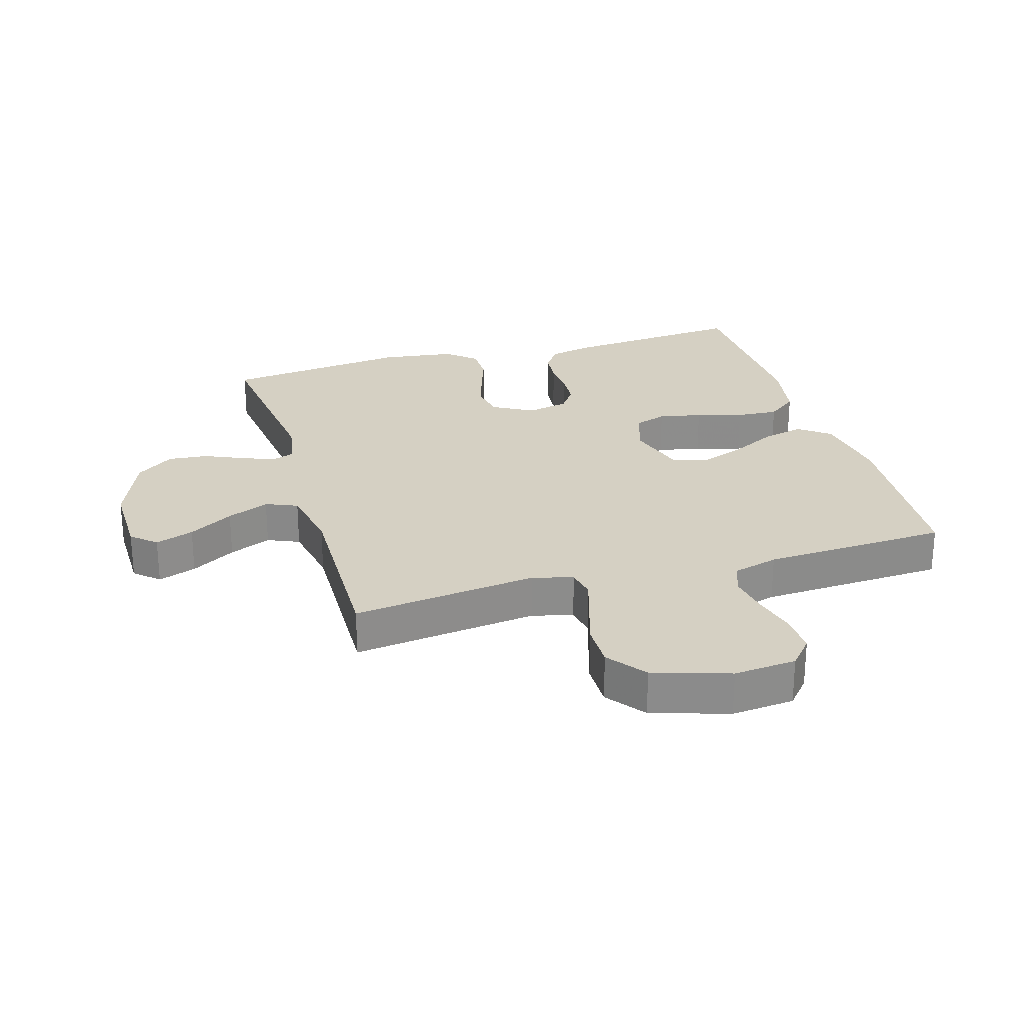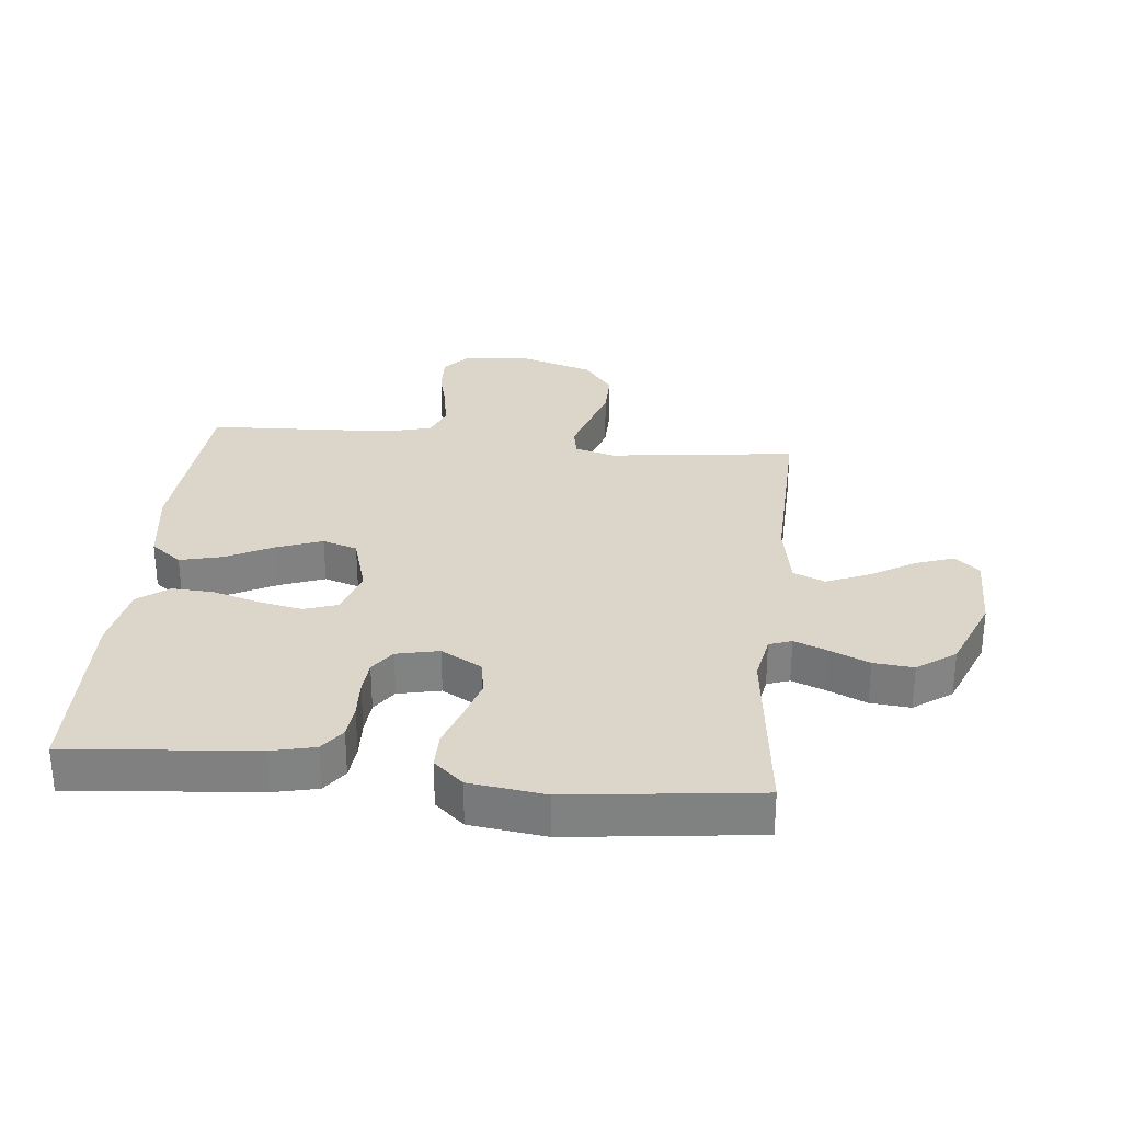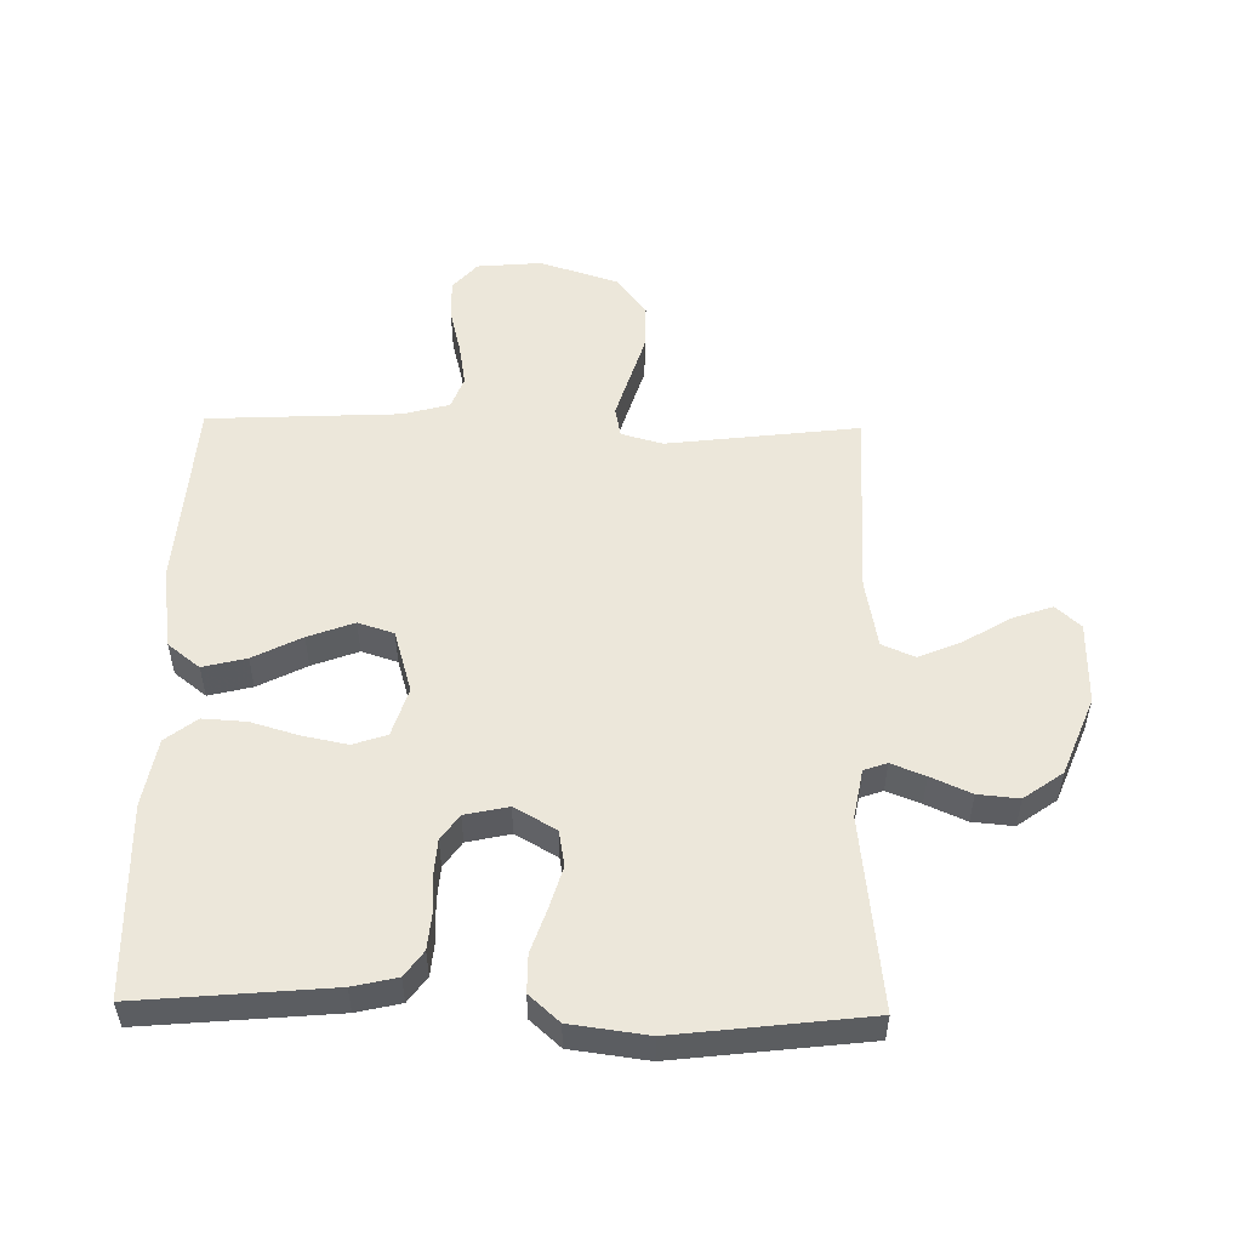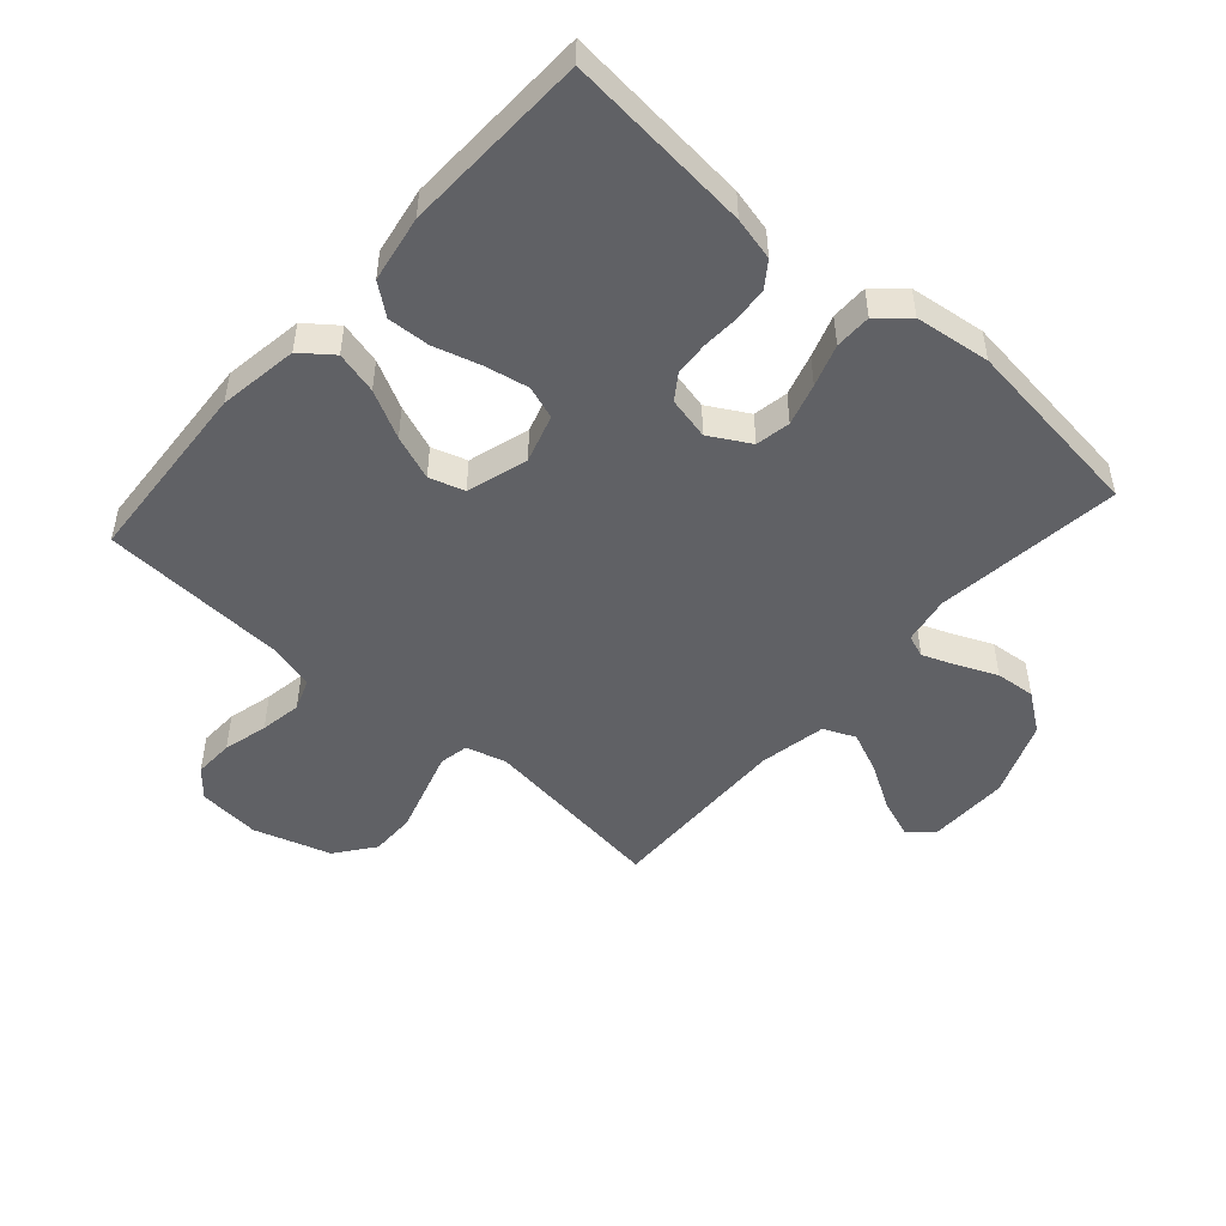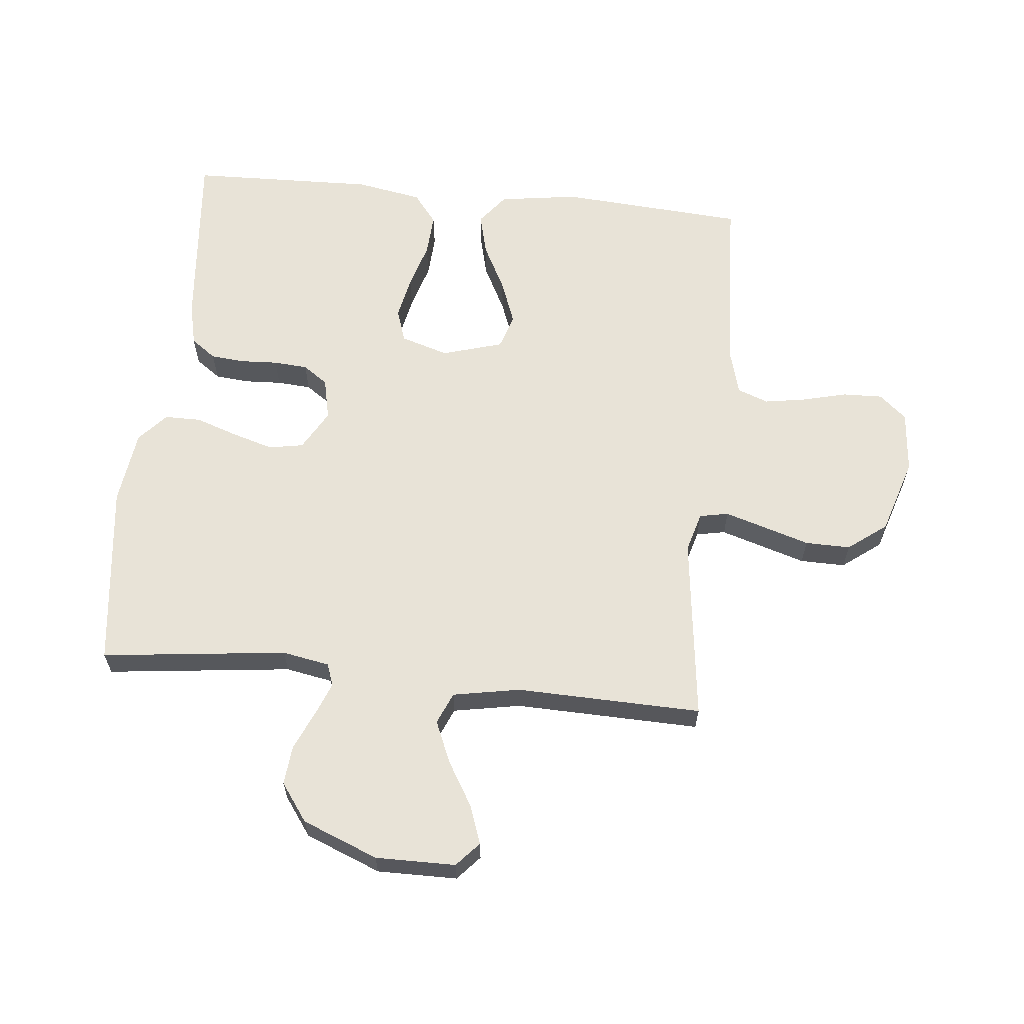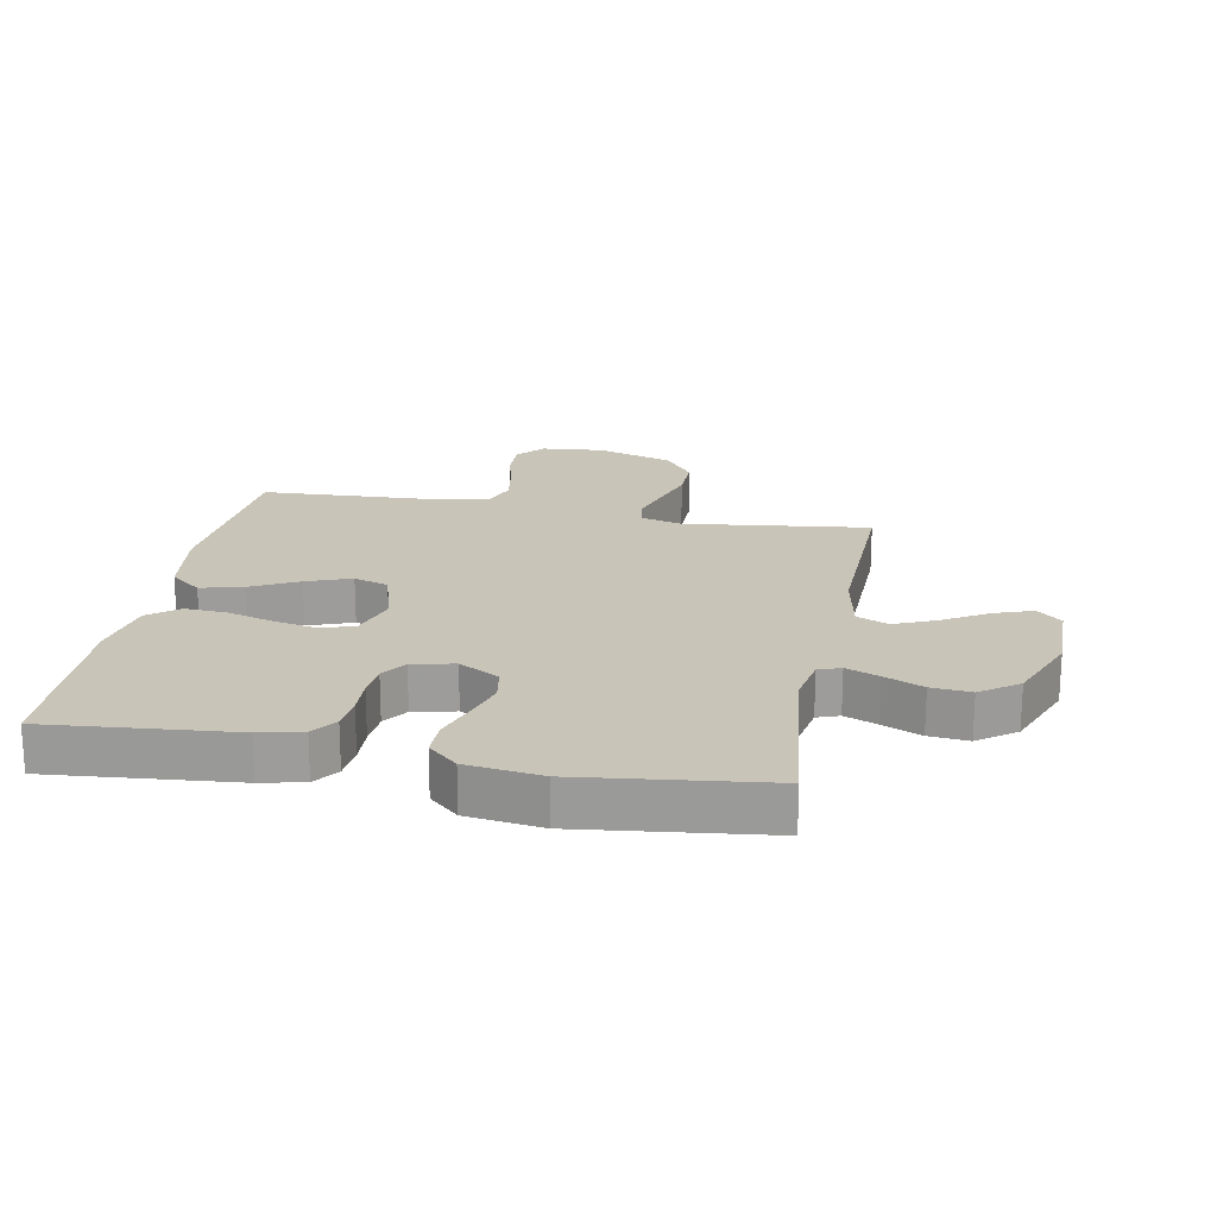
<metadata>
{"format":"obj","ext":"obj","renderer":"f3d","projection":"perspective","resolution":1024,"background":"white","views":[{"elev":26.0,"azim":163.5,"up":"+Y"},{"elev":29.8,"azim":5.9,"up":"+Y"},{"elev":53.1,"azim":1.1,"up":"+Y"},{"elev":-49.2,"azim":-41.7,"up":"+Y"},{"elev":62.3,"azim":95.8,"up":"+Y"},{"elev":20.2,"azim":10.7,"up":"+Y"}]}
</metadata>
<code>
v 0.5 0.07 0.5
v 0.465 0.07 0.2
v 0.479 0.07 0.124
v 0.515 0.07 0.111
v 0.568 0.07 0.132
v 0.631 0.07 0.16
v 0.695 0.07 0.166
v 0.756 0.07 0.122
v 0.805 0.07 0
v 0.804 0.07 -0.129
v 0.765 0.07 -0.164
v 0.703 0.07 -0.142
v 0.631 0.07 -0.099
v 0.563 0.07 -0.07
v 0.512 0.07 -0.092
v 0.492 0.07 -0.2
v 0.5 0.07 -0.5
v 0.2 0.07 -0.463
v 0.135 0.07 -0.481
v 0.126 0.07 -0.528
v 0.146 0.07 -0.593
v 0.169 0.07 -0.667
v 0.17 0.07 -0.74
v 0.123 0.07 -0.802
v 0 0.07 -0.841
v -0.101 0.07 -0.832
v -0.139 0.07 -0.788
v -0.137 0.07 -0.724
v -0.119 0.07 -0.652
v -0.108 0.07 -0.585
v -0.127 0.07 -0.535
v -0.2 0.07 -0.515
v -0.5 0.07 -0.5
v -0.521 0.07 -0.2
v -0.502 0.07 -0.072
v -0.452 0.07 -0.033
v -0.384 0.07 -0.05
v -0.308 0.07 -0.089
v -0.236 0.07 -0.116
v -0.18 0.07 -0.098
v -0.151 0.07 0
v -0.175 0.07 0.077
v -0.228 0.07 0.095
v -0.298 0.07 0.081
v -0.373 0.07 0.059
v -0.441 0.07 0.055
v -0.49 0.07 0.093
v -0.509 0.07 0.2
v -0.5 0.07 0.5
v -0.2 0.07 0.473
v -0.131 0.07 0.457
v -0.102 0.07 0.417
v -0.097 0.07 0.362
v -0.1 0.07 0.302
v -0.096 0.07 0.247
v -0.068 0.07 0.207
v 0 0.07 0.192
v 0.065 0.07 0.229
v 0.075 0.07 0.285
v 0.055 0.07 0.352
v 0.032 0.07 0.419
v 0.032 0.07 0.478
v 0.079 0.07 0.52
v 0.2 0.07 0.536
v 0.5 0 0.5
v 0.465 0 0.2
v 0.479 0 0.124
v 0.515 0 0.111
v 0.568 0 0.132
v 0.631 0 0.16
v 0.695 0 0.166
v 0.756 0 0.122
v 0.805 0 0
v 0.804 0 -0.129
v 0.765 0 -0.164
v 0.703 0 -0.142
v 0.631 0 -0.099
v 0.563 0 -0.07
v 0.512 0 -0.092
v 0.492 0 -0.2
v 0.5 0 -0.5
v 0.2 0 -0.463
v 0.135 0 -0.481
v 0.126 0 -0.528
v 0.146 0 -0.593
v 0.169 0 -0.667
v 0.17 0 -0.74
v 0.123 0 -0.802
v 0 0 -0.841
v -0.101 0 -0.832
v -0.139 0 -0.788
v -0.137 0 -0.724
v -0.119 0 -0.652
v -0.108 0 -0.585
v -0.127 0 -0.535
v -0.2 0 -0.515
v -0.5 0 -0.5
v -0.521 0 -0.2
v -0.502 0 -0.072
v -0.452 0 -0.033
v -0.384 0 -0.05
v -0.308 0 -0.089
v -0.236 0 -0.116
v -0.18 0 -0.098
v -0.151 0 0
v -0.175 0 0.077
v -0.228 0 0.095
v -0.298 0 0.081
v -0.373 0 0.059
v -0.441 0 0.055
v -0.49 0 0.093
v -0.509 0 0.2
v -0.5 0 0.5
v -0.2 0 0.473
v -0.131 0 0.457
v -0.102 0 0.417
v -0.097 0 0.362
v -0.1 0 0.302
v -0.096 0 0.247
v -0.068 0 0.207
v 0 0 0.192
v 0.065 0 0.229
v 0.075 0 0.285
v 0.055 0 0.352
v 0.032 0 0.419
v 0.032 0 0.478
v 0.079 0 0.52
v 0.2 0 0.536
f 63 64 1 2
f 60 61 62 63
f 59 60 63 2
f 58 59 2 3
f 57 58 3 4
f 51 52 53 54
f 51 54 55
f 50 51 55
f 49 50 55
f 48 49 55 56
f 44 45 46 47
f 43 44 47 48
f 42 43 48 56
f 35 36 37 38
f 35 38 39
f 32 33 34 35
f 31 32 35 39
f 30 31 39 40
f 26 27 28 29
f 26 29 30
f 25 26 30
f 21 22 23 24
f 20 21 24 25
f 19 20 25 30
f 16 17 18
f 15 16 18 19
f 10 11 12 13
f 10 13 14
f 9 10 14
f 8 9 14
f 5 6 7 8
f 4 5 8 14
f 57 4 14 15
f 41 42 56 57
f 30 40 41 57
f 15 19 30 57
f 66 65 128 127
f 127 126 125 124
f 66 127 124 123
f 67 66 123 122
f 68 67 122 121
f 118 117 116 115
f 119 118 115
f 119 115 114
f 119 114 113
f 120 119 113 112
f 111 110 109 108
f 112 111 108 107
f 120 112 107 106
f 102 101 100 99
f 103 102 99
f 99 98 97 96
f 103 99 96 95
f 104 103 95 94
f 93 92 91 90
f 94 93 90
f 94 90 89
f 88 87 86 85
f 89 88 85 84
f 94 89 84 83
f 82 81 80
f 83 82 80 79
f 77 76 75 74
f 78 77 74
f 78 74 73
f 78 73 72
f 72 71 70 69
f 78 72 69 68
f 79 78 68 121
f 121 120 106 105
f 121 105 104 94
f 121 94 83 79
f 1 65 66 2
f 2 66 67 3
f 3 67 68 4
f 4 68 69 5
f 5 69 70 6
f 6 70 71 7
f 7 71 72 8
f 8 72 73 9
f 9 73 74 10
f 10 74 75 11
f 11 75 76 12
f 12 76 77 13
f 13 77 78 14
f 14 78 79 15
f 15 79 80 16
f 16 80 81 17
f 17 81 82 18
f 18 82 83 19
f 19 83 84 20
f 20 84 85 21
f 21 85 86 22
f 22 86 87 23
f 23 87 88 24
f 24 88 89 25
f 25 89 90 26
f 26 90 91 27
f 27 91 92 28
f 28 92 93 29
f 29 93 94 30
f 30 94 95 31
f 31 95 96 32
f 32 96 97 33
f 33 97 98 34
f 34 98 99 35
f 35 99 100 36
f 36 100 101 37
f 37 101 102 38
f 38 102 103 39
f 39 103 104 40
f 40 104 105 41
f 41 105 106 42
f 42 106 107 43
f 43 107 108 44
f 44 108 109 45
f 45 109 110 46
f 46 110 111 47
f 47 111 112 48
f 48 112 113 49
f 49 113 114 50
f 50 114 115 51
f 51 115 116 52
f 52 116 117 53
f 53 117 118 54
f 54 118 119 55
f 55 119 120 56
f 56 120 121 57
f 57 121 122 58
f 58 122 123 59
f 59 123 124 60
f 60 124 125 61
f 61 125 126 62
f 62 126 127 63
f 63 127 128 64
f 64 128 65 1

</code>
